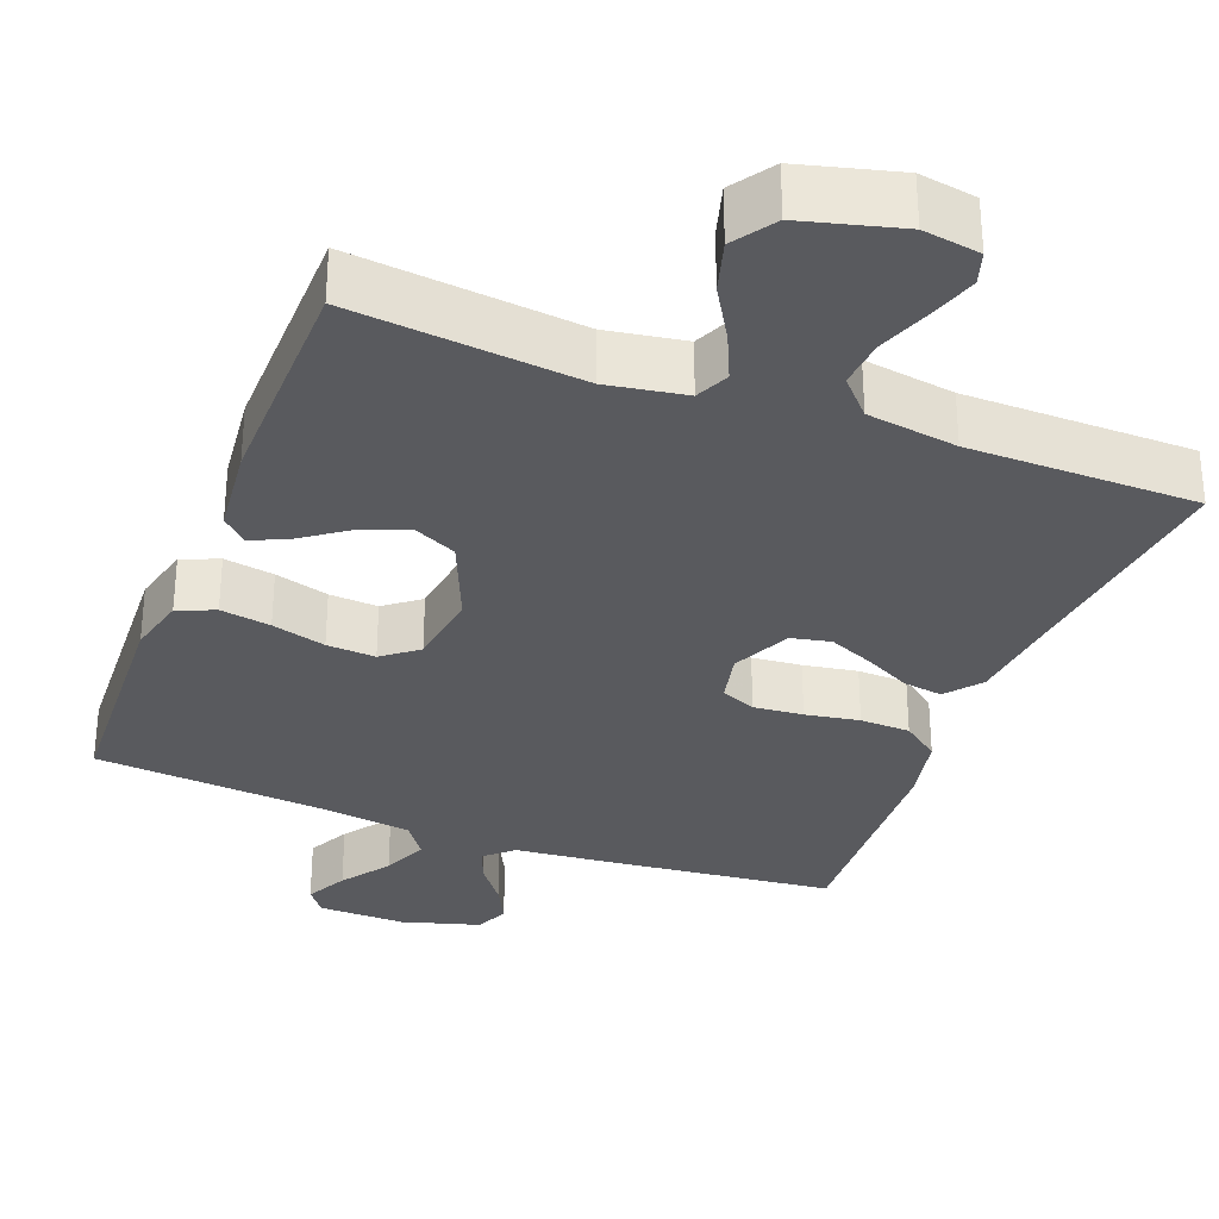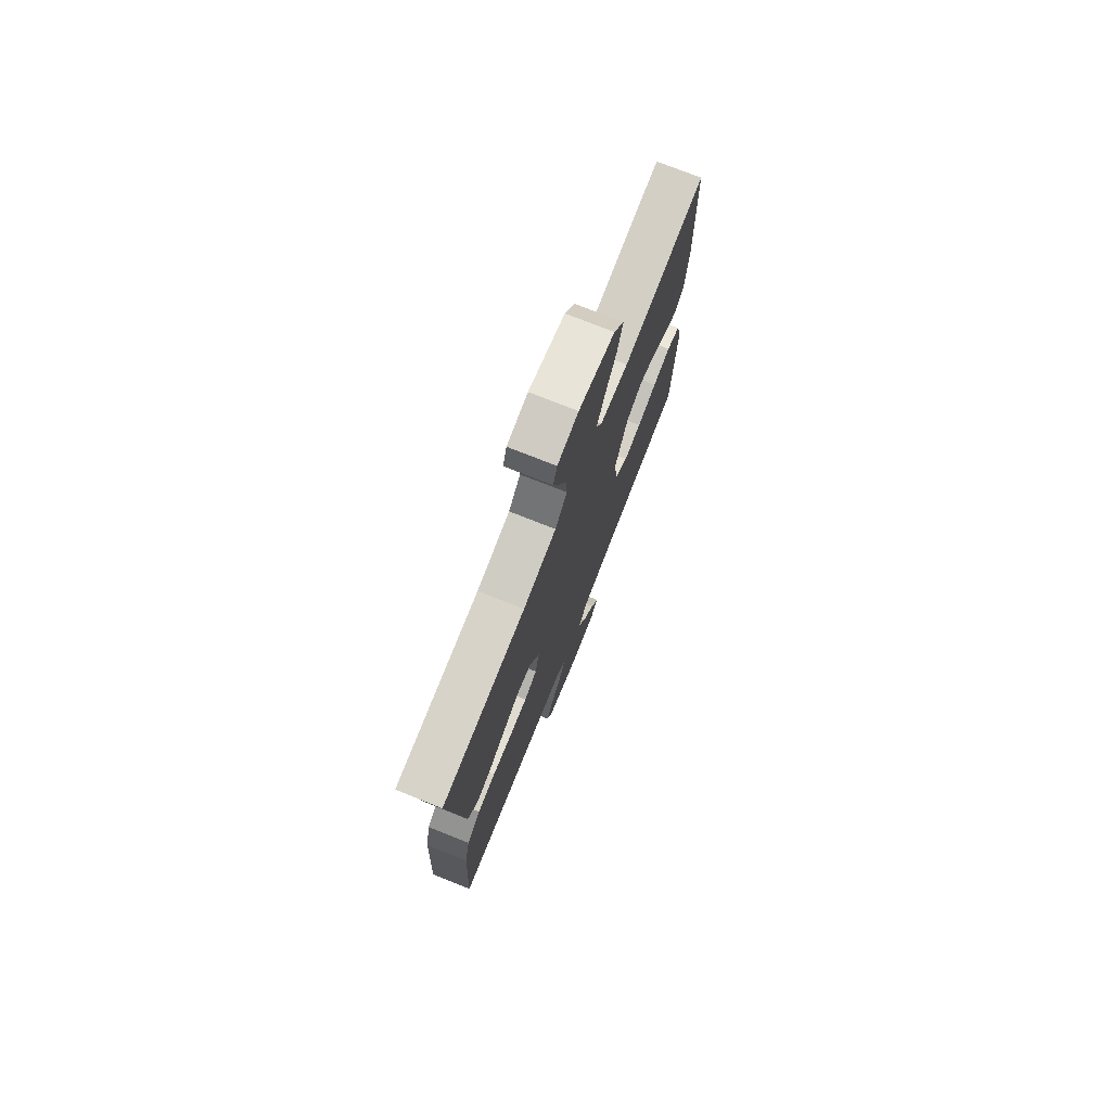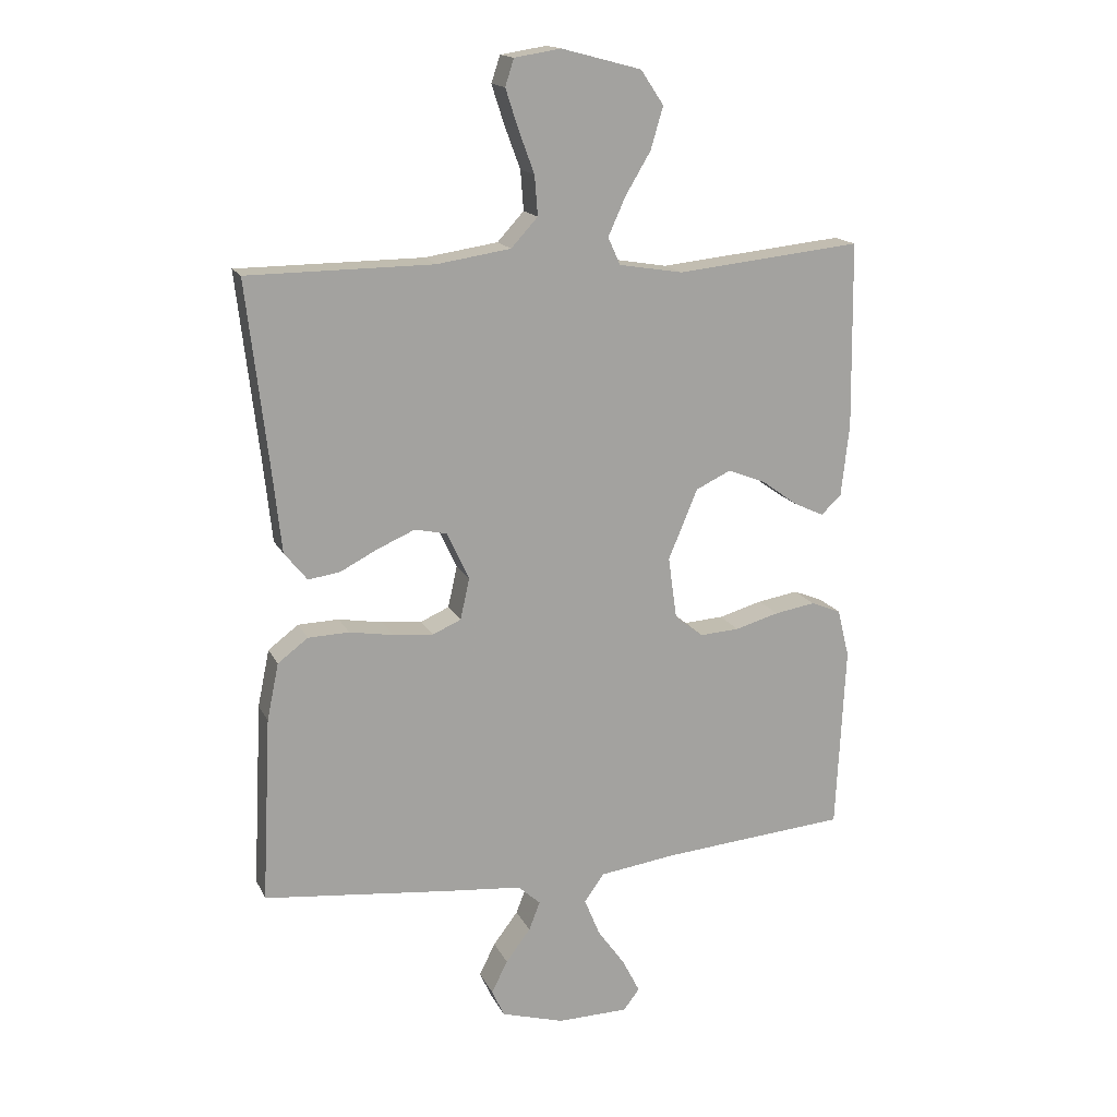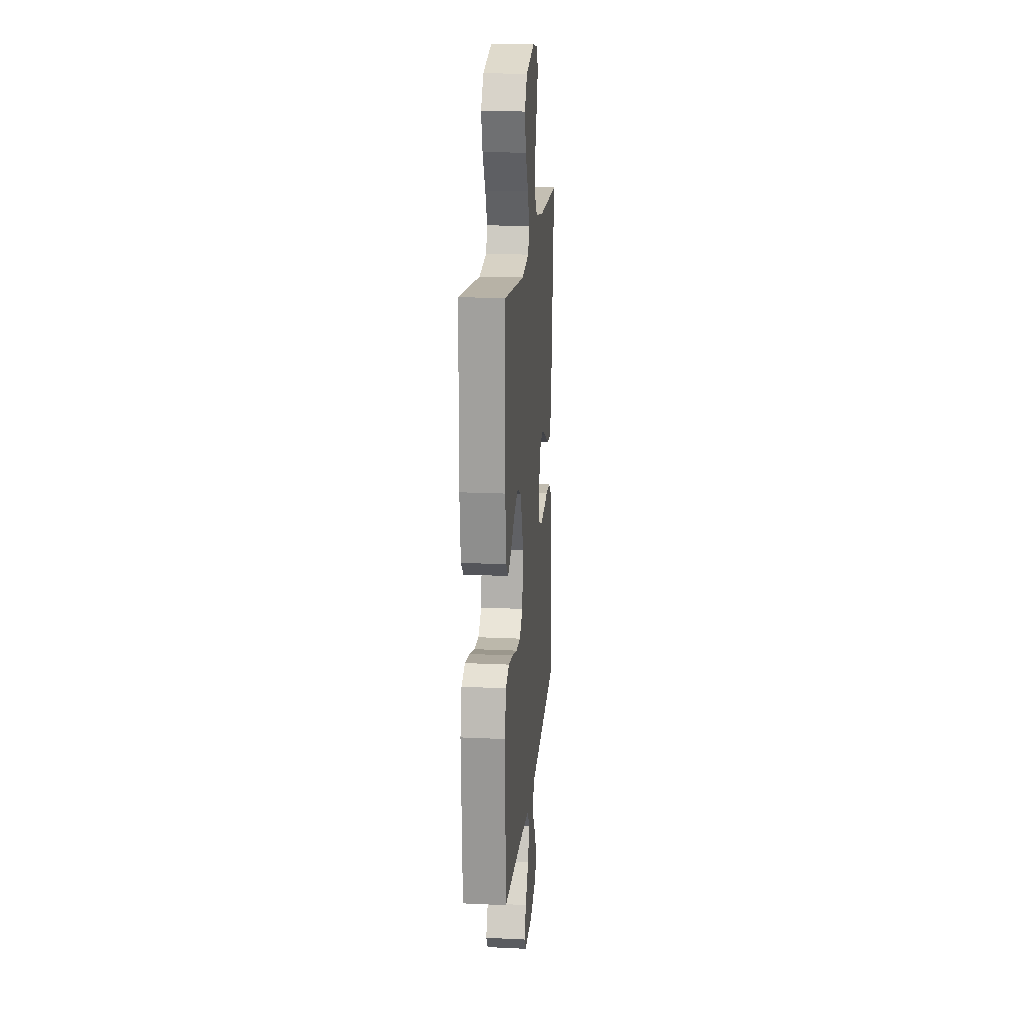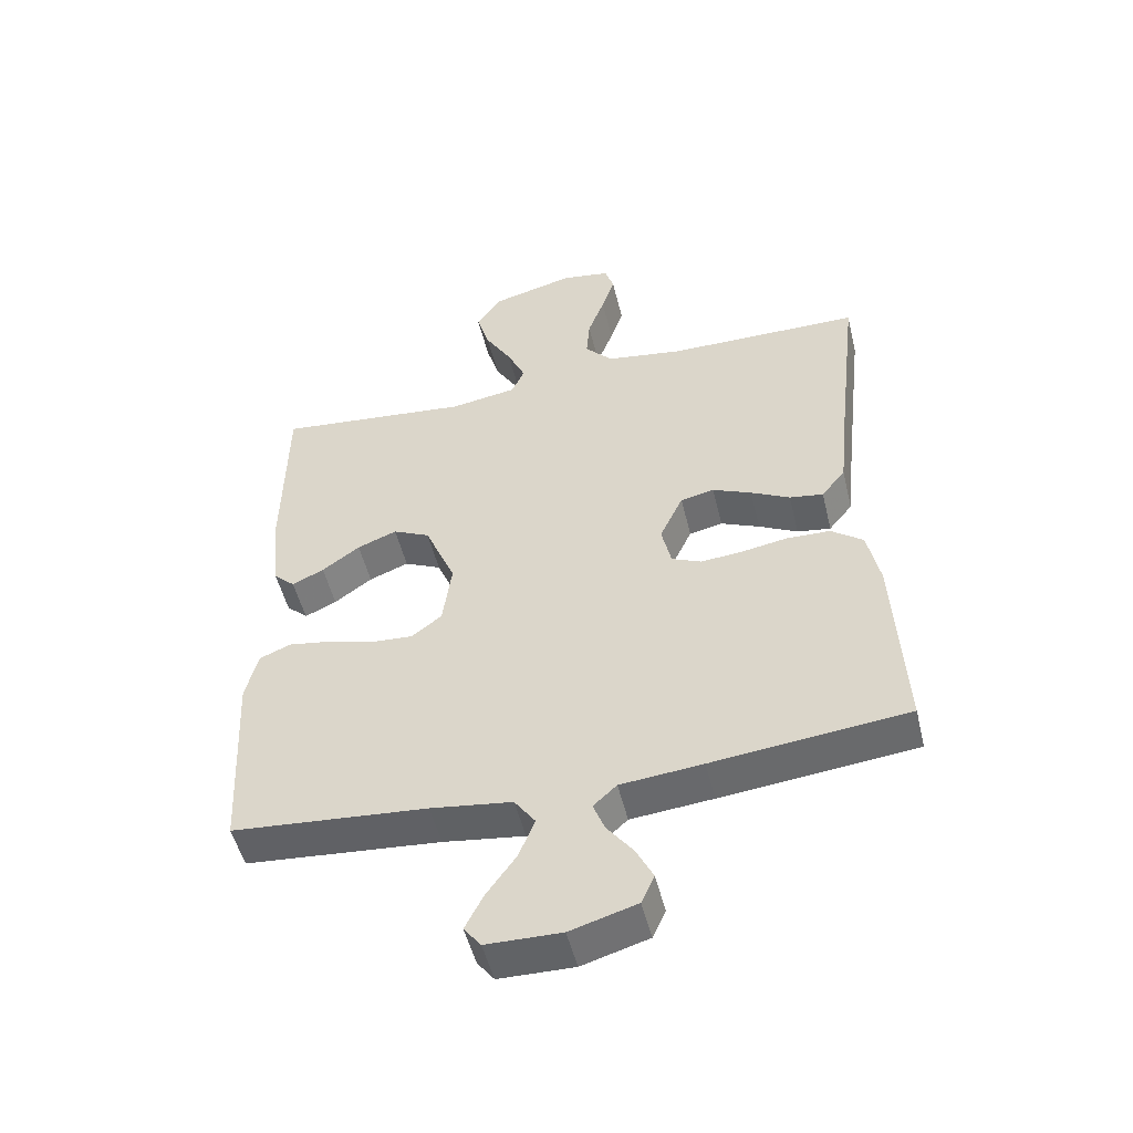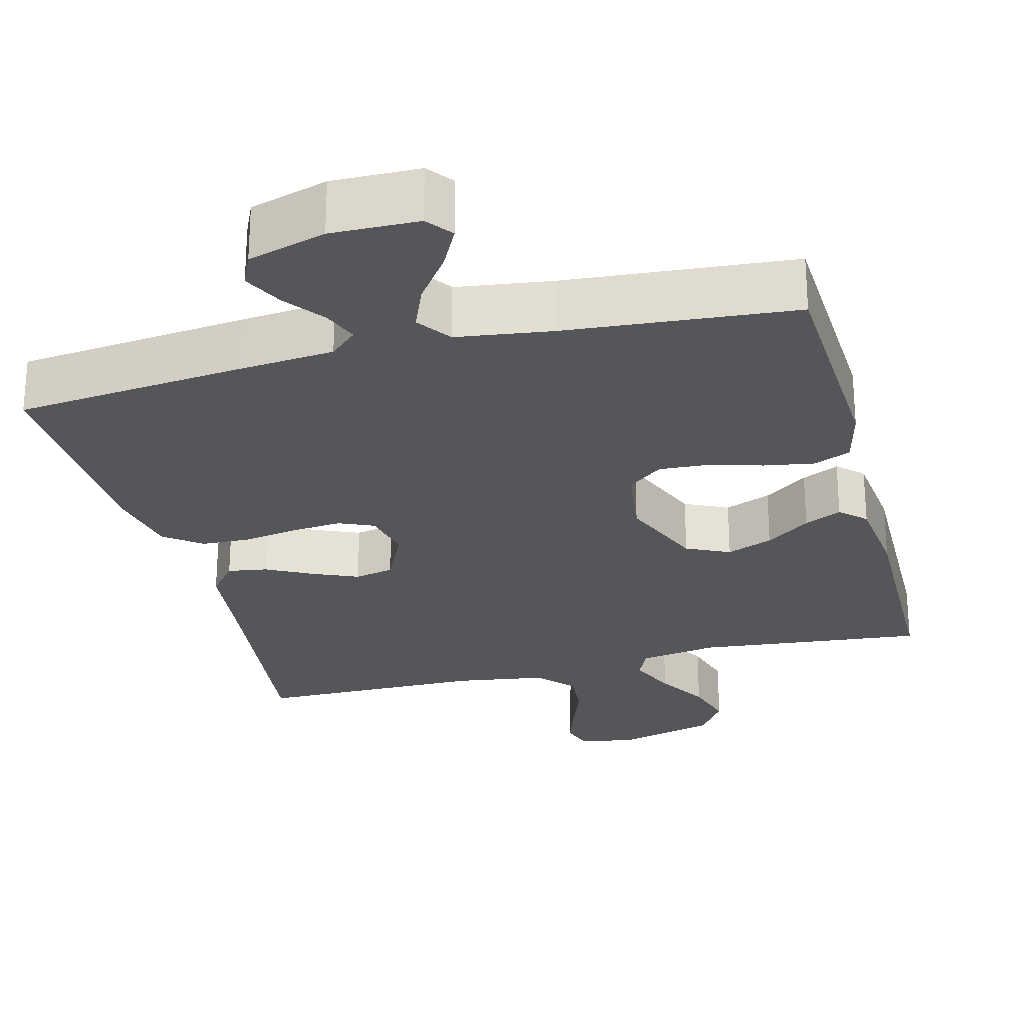
<metadata>
{"format":"obj","ext":"obj","renderer":"f3d","projection":"perspective","resolution":1024,"background":"white","views":[{"elev":-31.7,"azim":-21.1,"up":"+Y"},{"elev":75.4,"azim":111.6,"up":"+Z"},{"elev":16.2,"azim":161.1,"up":"+Z"},{"elev":18.1,"azim":-84.8,"up":"+Z"},{"elev":-51.1,"azim":13.6,"up":"+Z"},{"elev":-26.1,"azim":-165.5,"up":"+Y"}]}
</metadata>
<code>
v -0.5 0.07 0.5
v -0.2 0.07 0.469
v -0.097 0.07 0.486
v -0.077 0.07 0.53
v -0.105 0.07 0.592
v -0.146 0.07 0.661
v -0.166 0.07 0.729
v -0.129 0.07 0.784
v 0 0.07 0.818
v 0.075 0.07 0.806
v 0.089 0.07 0.763
v 0.069 0.07 0.701
v 0.043 0.07 0.631
v 0.038 0.07 0.567
v 0.081 0.07 0.52
v 0.2 0.07 0.502
v 0.5 0.07 0.5
v 0.465 0.07 0.2
v 0.451 0.07 0.069
v 0.414 0.07 0.023
v 0.362 0.07 0.031
v 0.302 0.07 0.062
v 0.242 0.07 0.088
v 0.19 0.07 0.077
v 0.154 0.07 0
v 0.169 0.07 -0.067
v 0.215 0.07 -0.087
v 0.28 0.07 -0.081
v 0.351 0.07 -0.069
v 0.417 0.07 -0.071
v 0.466 0.07 -0.108
v 0.485 0.07 -0.2
v 0.5 0.07 -0.5
v 0.2 0.07 -0.532
v 0.074 0.07 -0.544
v 0.038 0.07 -0.577
v 0.056 0.07 -0.623
v 0.096 0.07 -0.676
v 0.122 0.07 -0.728
v 0.102 0.07 -0.772
v 0 0.07 -0.802
v -0.115 0.07 -0.8
v -0.141 0.07 -0.766
v -0.113 0.07 -0.711
v -0.068 0.07 -0.648
v -0.043 0.07 -0.587
v -0.075 0.07 -0.542
v -0.2 0.07 -0.525
v -0.5 0.07 -0.5
v -0.515 0.07 -0.2
v -0.496 0.07 -0.122
v -0.447 0.07 -0.102
v -0.381 0.07 -0.113
v -0.31 0.07 -0.133
v -0.246 0.07 -0.137
v -0.2 0.07 -0.101
v -0.186 0.07 0
v -0.233 0.07 0.113
v -0.29 0.07 0.14
v -0.351 0.07 0.116
v -0.409 0.07 0.074
v -0.458 0.07 0.051
v -0.491 0.07 0.082
v -0.504 0.07 0.2
v -0.5 0 0.5
v -0.2 0 0.469
v -0.097 0 0.486
v -0.077 0 0.53
v -0.105 0 0.592
v -0.146 0 0.661
v -0.166 0 0.729
v -0.129 0 0.784
v 0 0 0.818
v 0.075 0 0.806
v 0.089 0 0.763
v 0.069 0 0.701
v 0.043 0 0.631
v 0.038 0 0.567
v 0.081 0 0.52
v 0.2 0 0.502
v 0.5 0 0.5
v 0.465 0 0.2
v 0.451 0 0.069
v 0.414 0 0.023
v 0.362 0 0.031
v 0.302 0 0.062
v 0.242 0 0.088
v 0.19 0 0.077
v 0.154 0 0
v 0.169 0 -0.067
v 0.215 0 -0.087
v 0.28 0 -0.081
v 0.351 0 -0.069
v 0.417 0 -0.071
v 0.466 0 -0.108
v 0.485 0 -0.2
v 0.5 0 -0.5
v 0.2 0 -0.532
v 0.074 0 -0.544
v 0.038 0 -0.577
v 0.056 0 -0.623
v 0.096 0 -0.676
v 0.122 0 -0.728
v 0.102 0 -0.772
v 0 0 -0.802
v -0.115 0 -0.8
v -0.141 0 -0.766
v -0.113 0 -0.711
v -0.068 0 -0.648
v -0.043 0 -0.587
v -0.075 0 -0.542
v -0.2 0 -0.525
v -0.5 0 -0.5
v -0.515 0 -0.2
v -0.496 0 -0.122
v -0.447 0 -0.102
v -0.381 0 -0.113
v -0.31 0 -0.133
v -0.246 0 -0.137
v -0.2 0 -0.101
v -0.186 0 0
v -0.233 0 0.113
v -0.29 0 0.14
v -0.351 0 0.116
v -0.409 0 0.074
v -0.458 0 0.051
v -0.491 0 0.082
v -0.504 0 0.2
f 64 1 2
f 63 64 2
f 62 63 2
f 61 62 2
f 60 61 2
f 59 60 2 3
f 58 59 3
f 57 58 3 4
f 56 57 4
f 52 53 54
f 51 52 54
f 50 51 54
f 49 50 54
f 48 49 54
f 47 48 54 55
f 46 47 55 56
f 43 44 45
f 42 43 45
f 41 42 45
f 40 41 45
f 39 40 45
f 38 39 45
f 37 38 45
f 36 37 45 46
f 46 56 4
f 36 46 4
f 35 36 4
f 33 34 35
f 32 33 35
f 31 32 35
f 30 31 35
f 29 30 35
f 28 29 35
f 20 21 22
f 19 20 22
f 18 19 22
f 18 22 23
f 17 18 23
f 16 17 23
f 15 16 23 24
f 11 12 13
f 10 11 13
f 9 10 13
f 8 9 13
f 7 8 13
f 6 7 13
f 5 6 13
f 4 5 13 14
f 27 28 35
f 26 27 35
f 25 26 35 4
f 15 24 25
f 14 15 25
f 4 14 25
f 66 65 128
f 66 128 127
f 66 127 126
f 66 126 125
f 66 125 124
f 67 66 124 123
f 67 123 122
f 68 67 122 121
f 68 121 120
f 118 117 116
f 118 116 115
f 118 115 114
f 118 114 113
f 118 113 112
f 119 118 112 111
f 120 119 111 110
f 109 108 107
f 109 107 106
f 109 106 105
f 109 105 104
f 109 104 103
f 109 103 102
f 109 102 101
f 110 109 101 100
f 68 120 110
f 68 110 100
f 68 100 99
f 99 98 97
f 99 97 96
f 99 96 95
f 99 95 94
f 99 94 93
f 99 93 92
f 86 85 84
f 86 84 83
f 86 83 82
f 87 86 82
f 87 82 81
f 87 81 80
f 88 87 80 79
f 77 76 75
f 77 75 74
f 77 74 73
f 77 73 72
f 77 72 71
f 77 71 70
f 77 70 69
f 78 77 69 68
f 99 92 91
f 99 91 90
f 68 99 90 89
f 89 88 79
f 89 79 78
f 89 78 68
f 1 65 66 2
f 2 66 67 3
f 3 67 68 4
f 4 68 69 5
f 5 69 70 6
f 6 70 71 7
f 7 71 72 8
f 8 72 73 9
f 9 73 74 10
f 10 74 75 11
f 11 75 76 12
f 12 76 77 13
f 13 77 78 14
f 14 78 79 15
f 15 79 80 16
f 16 80 81 17
f 17 81 82 18
f 18 82 83 19
f 19 83 84 20
f 20 84 85 21
f 21 85 86 22
f 22 86 87 23
f 23 87 88 24
f 24 88 89 25
f 25 89 90 26
f 26 90 91 27
f 27 91 92 28
f 28 92 93 29
f 29 93 94 30
f 30 94 95 31
f 31 95 96 32
f 32 96 97 33
f 33 97 98 34
f 34 98 99 35
f 35 99 100 36
f 36 100 101 37
f 37 101 102 38
f 38 102 103 39
f 39 103 104 40
f 40 104 105 41
f 41 105 106 42
f 42 106 107 43
f 43 107 108 44
f 44 108 109 45
f 45 109 110 46
f 46 110 111 47
f 47 111 112 48
f 48 112 113 49
f 49 113 114 50
f 50 114 115 51
f 51 115 116 52
f 52 116 117 53
f 53 117 118 54
f 54 118 119 55
f 55 119 120 56
f 56 120 121 57
f 57 121 122 58
f 58 122 123 59
f 59 123 124 60
f 60 124 125 61
f 61 125 126 62
f 62 126 127 63
f 63 127 128 64
f 64 128 65 1

</code>
